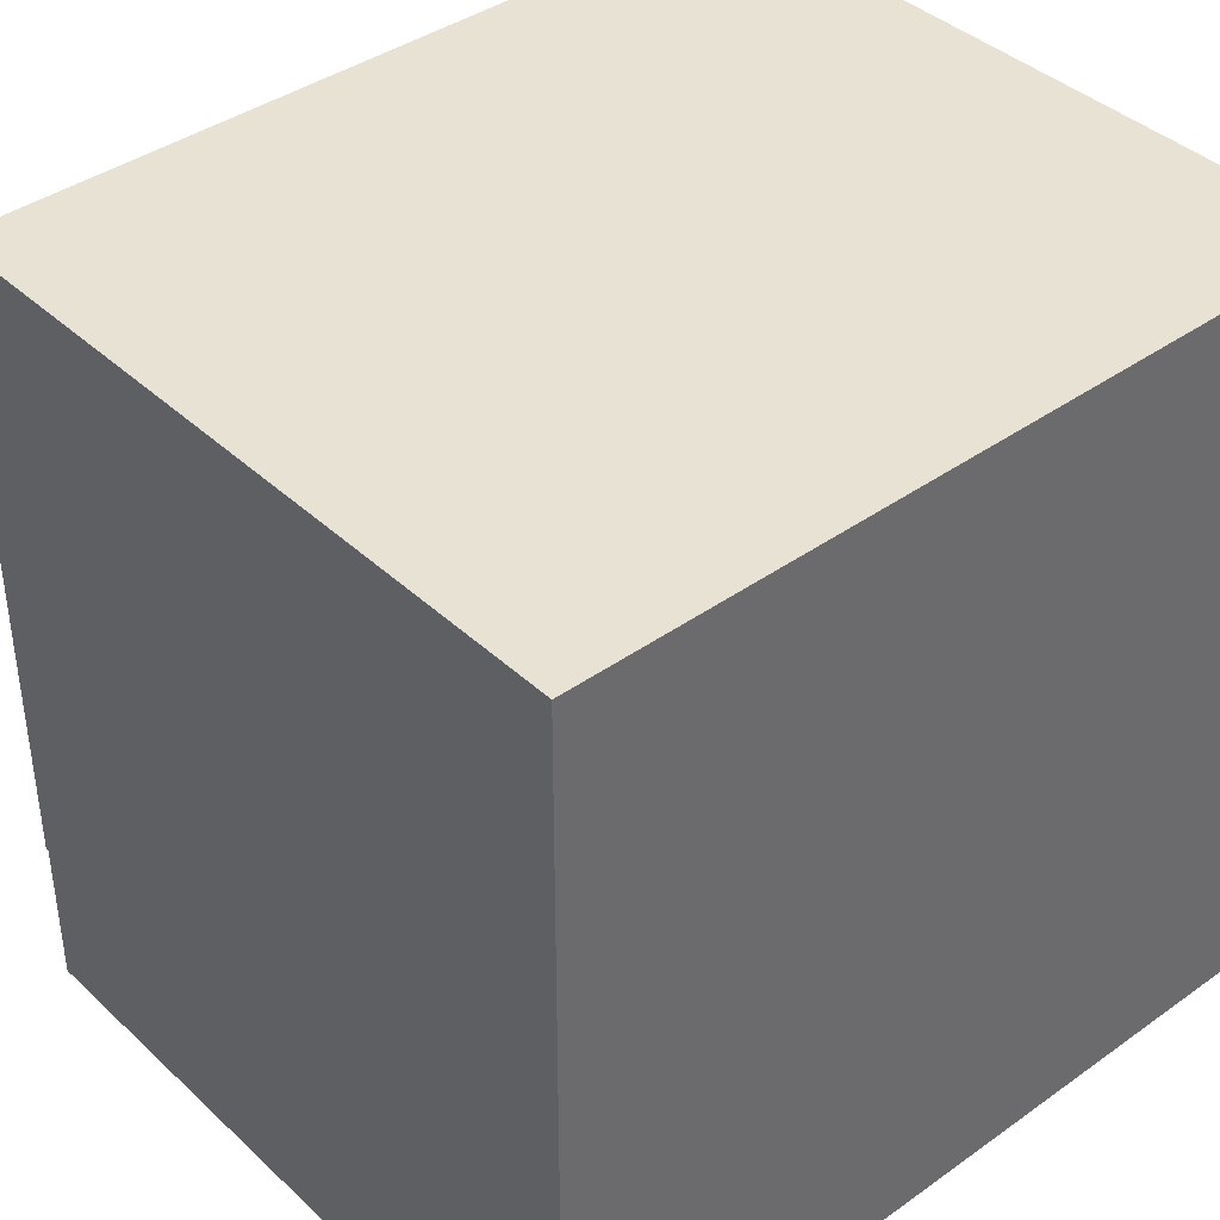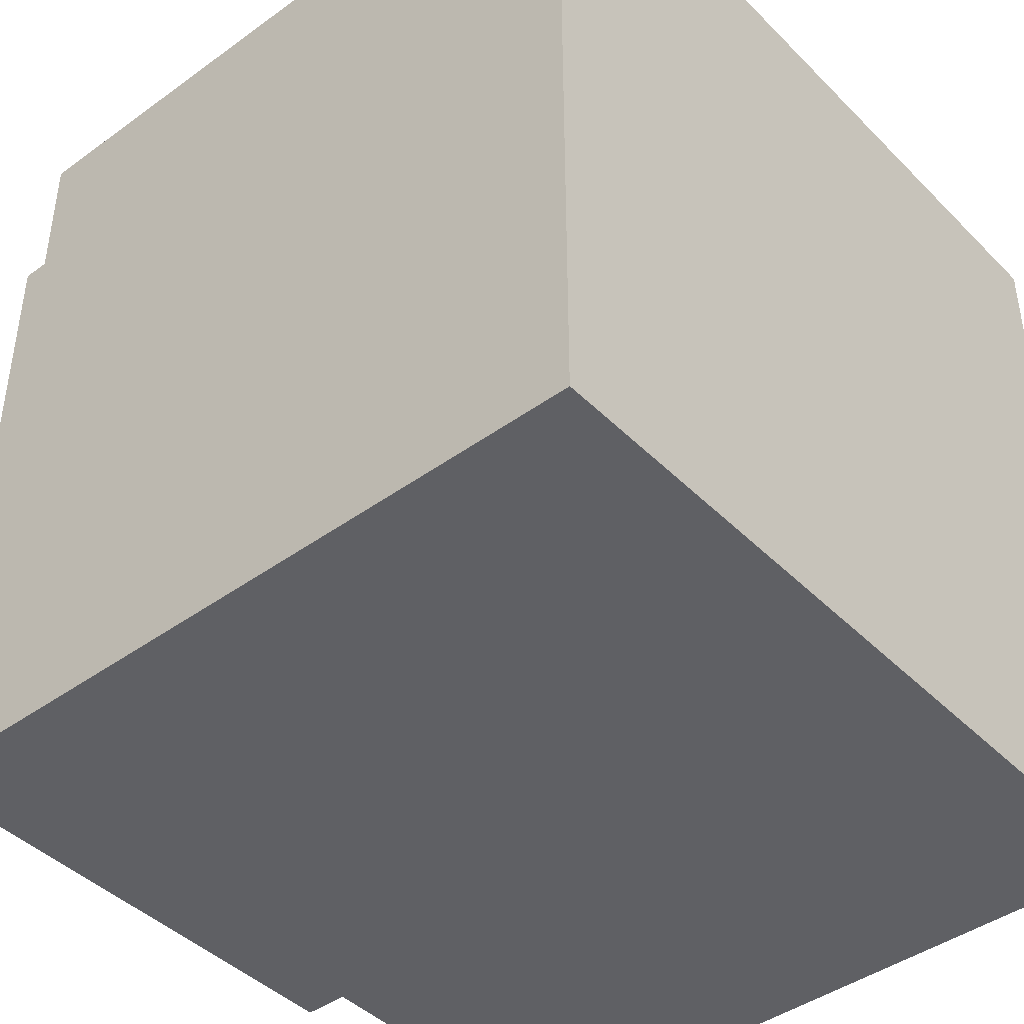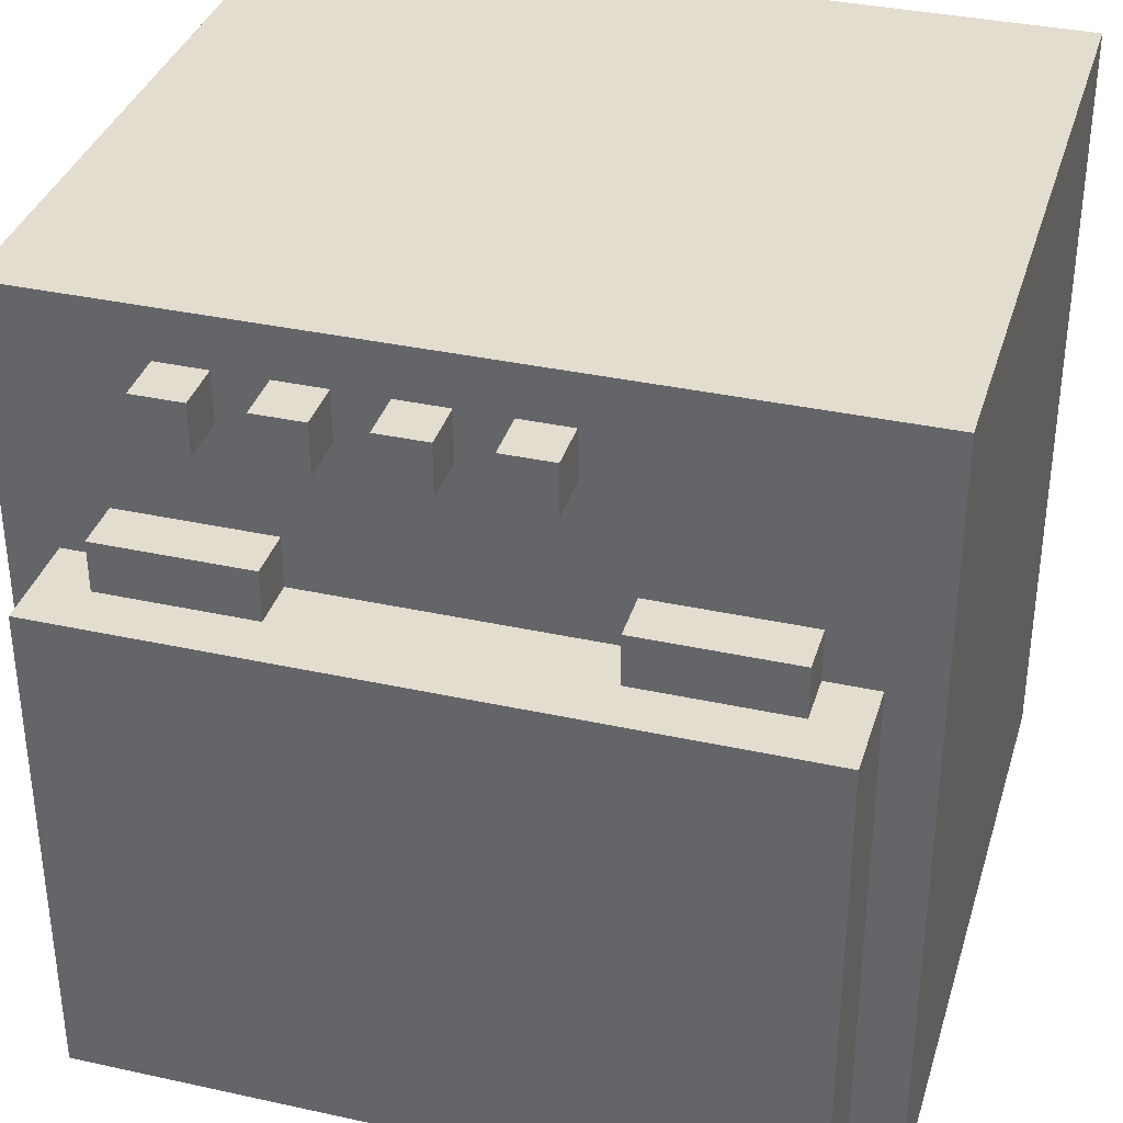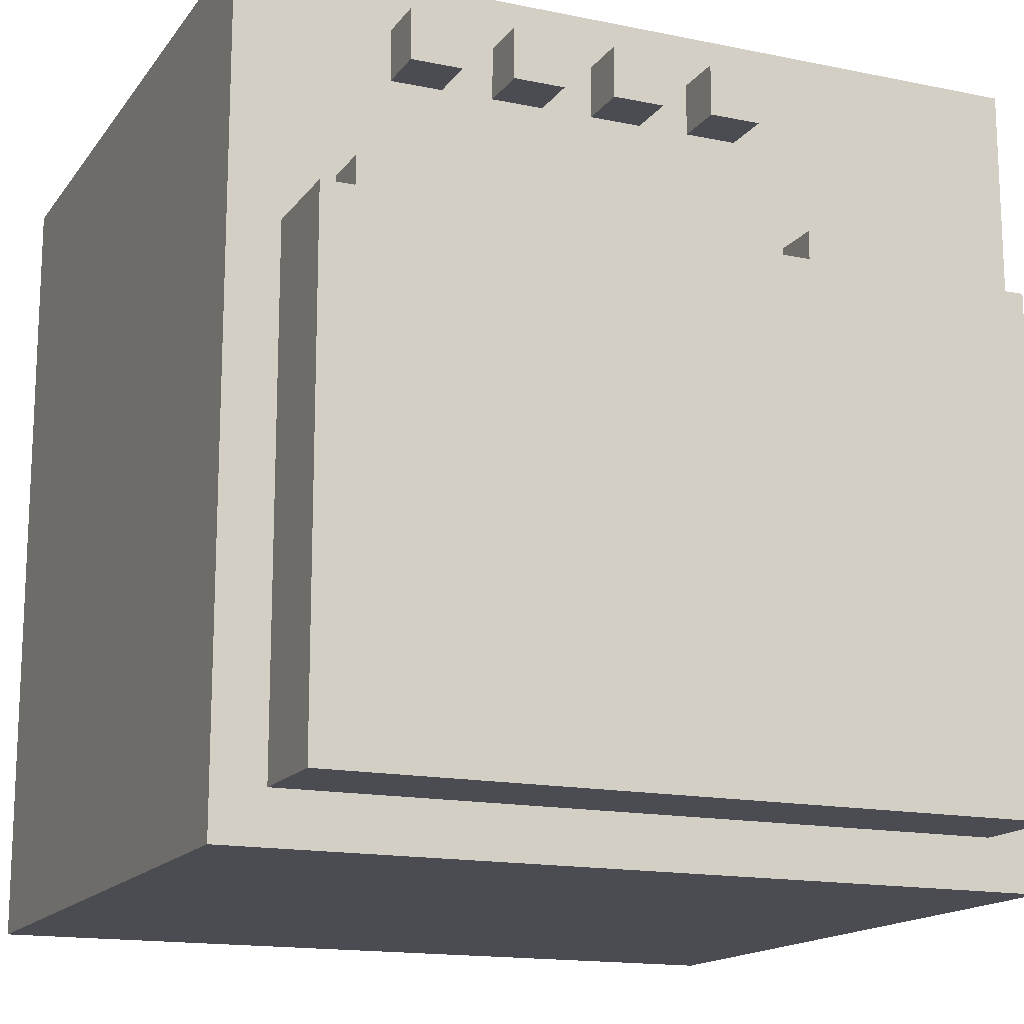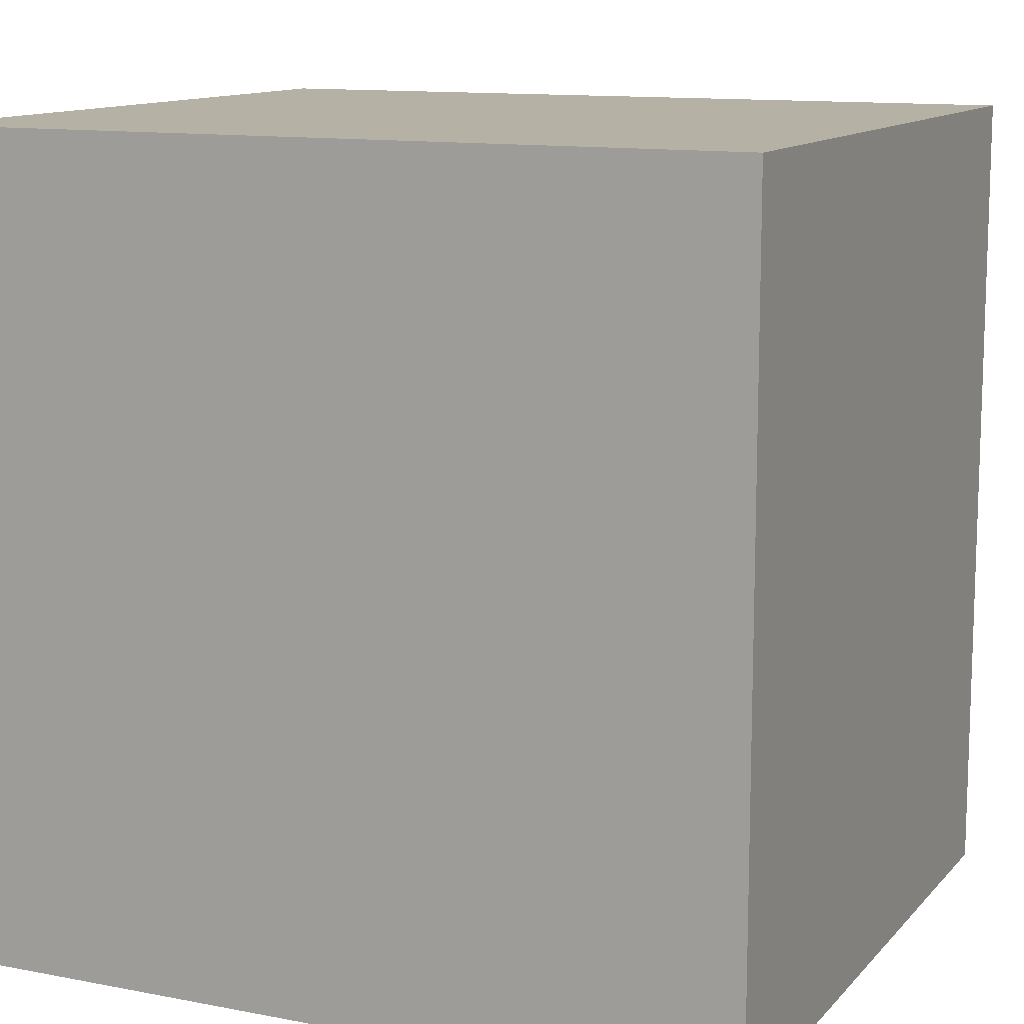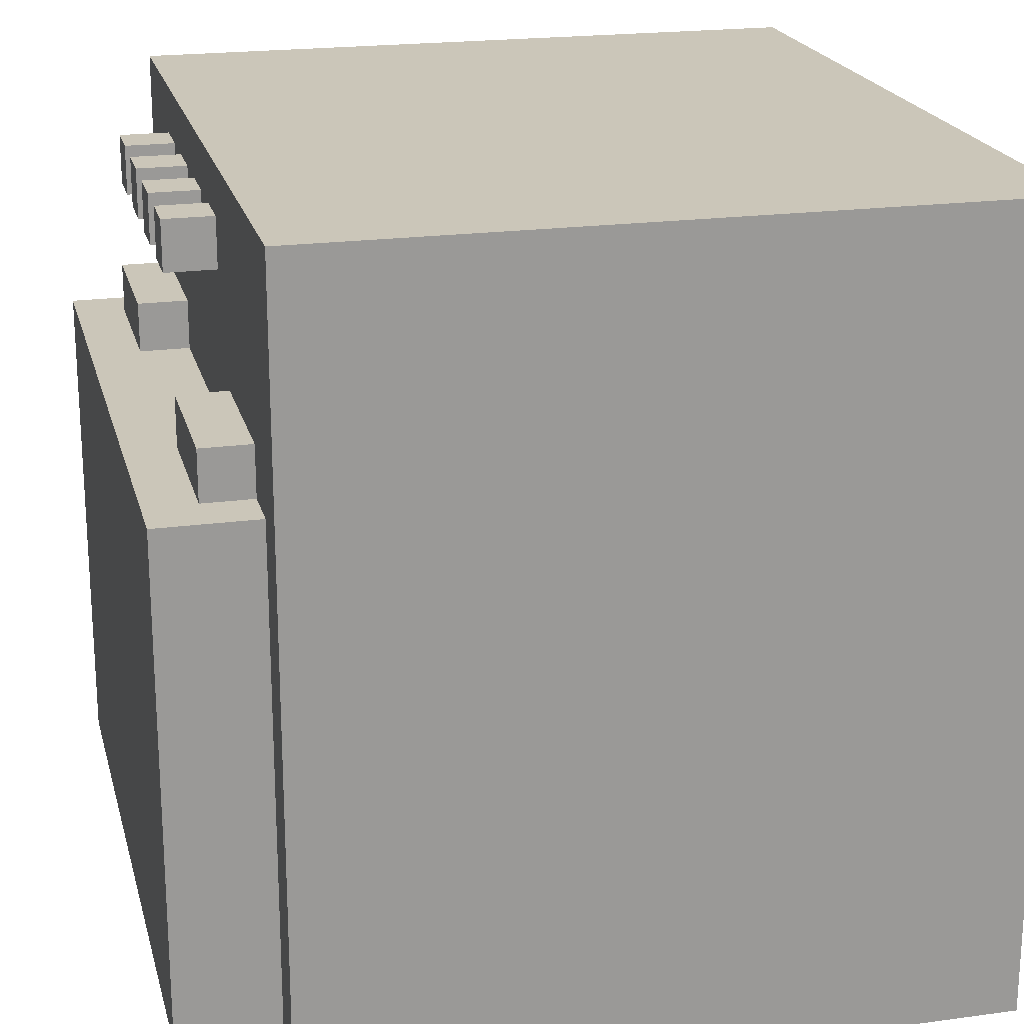
<metadata>
{"format":"obj","ext":"obj","renderer":"f3d","projection":"perspective","resolution":1024,"background":"white","views":[{"elev":40.0,"azim":-131.3,"up":"+Z"},{"elev":-43.2,"azim":-139.4,"up":"+Y"},{"elev":35.5,"azim":106.2,"up":"+Z"},{"elev":-15.5,"azim":66.5,"up":"+Z"},{"elev":12.0,"azim":-65.3,"up":"+Z"},{"elev":20.8,"azim":166.2,"up":"+Z"}]}
</metadata>
<code>
o Furnace_Tri_Cube.015
v -0.0625 0.3125 0.6875
v -0.0625 0.3125 0.75
v -0.125 0.3125 0.6875
v -0.125 0.3125 0.75
v -0.0625 0.125 0.6875
v -0.0625 0.125 0.75
v -0.125 0.125 0.6875
v -0.125 0.125 0.75
v -0.0625 0.875 0.6875
v -0.0625 0.875 0.75
v -0.125 0.875 0.6875
v -0.125 0.875 0.75
v -0.0625 0.6875 0.6875
v -0.0625 0.6875 0.75
v -0.125 0.6875 0.6875
v -0.125 0.6875 0.75
v 0 0.0625 0.0625
v 0 0.0625 0.6875
v 0 0.9375 0.0625
v 0 0.9375 0.6875
v -0.125 0.9375 0.0625
v -0.125 0.0625 0.0625
v -0.125 0.9375 0.6875
v -0.125 0.0625 0.6875
v -0.125 0 1
v -0.125 1 0
v -0.125 0.1875 0.5625
v -0.125 0.8125 0.5625
v -0.125 0.8125 0.1875
v -0.125 0.1875 0.1875
v -0.125 0.1875 0.875
v -0.0625 0.1875 0.875
v -0.0625 0.1875 0.9375
v -0.125 0.1875 0.9375
v -0.125 0.25 0.875
v -0.0625 0.25 0.875
v -0.0625 0.25 0.9375
v -0.125 0.25 0.9375
v -0.125 0.3125 0.875
v -0.0625 0.3125 0.875
v -0.0625 0.3125 0.9375
v -0.125 0.3125 0.9375
v -0.125 0.375 0.875
v -0.0625 0.375 0.875
v -0.0625 0.375 0.9375
v -0.125 0.375 0.9375
v -0.125 0.4375 0.875
v -0.0625 0.4375 0.875
v -0.0625 0.4375 0.9375
v -0.125 0.4375 0.9375
v -0.125 0.5 0.875
v -0.0625 0.5 0.875
v -0.0625 0.5 0.9375
v -0.125 0.5 0.9375
v -0.125 0.5625 0.875
v -0.0625 0.5625 0.875
v -0.0625 0.5625 0.9375
v -0.125 0.5625 0.9375
v -0.125 0.625 0.875
v -0.0625 0.625 0.875
v -0.0625 0.625 0.9375
v -0.125 0.625 0.9375
v -1 0 1
v -1 0 0
v -0.125 0 0
v -1 1 1
v -1 1 0
v -0.125 1 1
v -0.8125 0.1875 0.5625
v -0.8125 0.8125 0.5625
v -0.8125 0.8125 0.1875
v -0.8125 0.1875 0.1875
v -0.125 0.375 0.5625
v -0.125 0.375 0.1875
v -0.8125 0.375 0.5625
v -0.8125 0.375 0.1875
v -0.125 0.3125 0.5625
v -0.125 0.3125 0.1875
v -0.0625 0.3125 0.6875
v -0.0625 0.3125 0.75
v -0.0625 0.3125 0.75
v -0.125 0.3125 0.75
v -0.0625 0.125 0.75
v -0.0625 0.125 0.75
v -0.0625 0.125 0.6875
v -0.125 0.125 0.75
v -0.0625 0.875 0.6875
v -0.0625 0.875 0.75
v -0.0625 0.875 0.75
v -0.125 0.875 0.75
v -0.0625 0.6875 0.75
v -0.0625 0.6875 0.75
v -0.0625 0.6875 0.6875
v -0.125 0.6875 0.75
v 0 0.9375 0.0625
v 0 0.9375 0.0625
v 0 0.0625 0.0625
v 0 0.0625 0.0625
v 0 0.9375 0.6875
v 0 0.9375 0.6875
v 0 0.0625 0.6875
v 0 0.0625 0.6875
v -0.125 0.0625 0.6875
v -0.125 0.0625 0.0625
v -0.125 0.9375 0.6875
v -0.125 0.9375 0.0625
v -1 0 1
v -1 0 1
v -0.125 0 1
v -0.125 0 1
v -0.125 0.1875 0.5625
v -0.125 0.1875 0.5625
v -0.125 0.1875 0.5625
v -0.125 0.8125 0.5625
v -0.125 0.8125 0.5625
v -0.125 0.8125 0.1875
v -0.125 0.8125 0.1875
v -0.125 0.8125 0.1875
v -0.125 0.1875 0.1875
v -0.125 0.1875 0.1875
v -1 1 0
v -1 1 0
v -0.125 1 0
v -0.125 1 0
v -0.125 0 0
v -0.125 0 0
v -0.125 0.1875 0.875
v -0.125 0.1875 0.875
v -0.0625 0.1875 0.875
v -0.0625 0.1875 0.875
v -0.125 0.1875 0.9375
v -0.125 0.1875 0.9375
v -0.125 0.25 0.875
v -0.125 0.25 0.875
v -0.0625 0.1875 0.9375
v -0.0625 0.1875 0.9375
v -0.0625 0.25 0.875
v -0.0625 0.25 0.875
v -0.0625 0.25 0.9375
v -0.0625 0.25 0.9375
v -0.125 0.25 0.9375
v -0.125 0.25 0.9375
v -0.125 0.3125 0.875
v -0.125 0.3125 0.875
v -0.0625 0.3125 0.875
v -0.0625 0.3125 0.875
v -0.125 0.3125 0.9375
v -0.125 0.3125 0.9375
v -0.125 0.375 0.875
v -0.125 0.375 0.875
v -0.0625 0.3125 0.9375
v -0.0625 0.3125 0.9375
v -0.0625 0.375 0.875
v -0.0625 0.375 0.875
v -0.0625 0.375 0.9375
v -0.0625 0.375 0.9375
v -0.125 0.375 0.9375
v -0.125 0.375 0.9375
v -0.125 0.4375 0.875
v -0.125 0.4375 0.875
v -0.0625 0.4375 0.875
v -0.0625 0.4375 0.875
v -0.125 0.4375 0.9375
v -0.125 0.4375 0.9375
v -0.125 0.5 0.875
v -0.125 0.5 0.875
v -0.0625 0.4375 0.9375
v -0.0625 0.4375 0.9375
v -0.0625 0.5 0.875
v -0.0625 0.5 0.875
v -0.0625 0.5 0.9375
v -0.0625 0.5 0.9375
v -0.125 0.5 0.9375
v -0.125 0.5 0.9375
v -0.125 0.5625 0.875
v -0.125 0.5625 0.875
v -0.0625 0.5625 0.875
v -0.0625 0.5625 0.875
v -0.125 0.5625 0.9375
v -0.125 0.5625 0.9375
v -0.125 0.625 0.875
v -0.125 0.625 0.875
v -0.0625 0.5625 0.9375
v -0.0625 0.5625 0.9375
v -0.0625 0.625 0.875
v -0.0625 0.625 0.875
v -0.0625 0.625 0.9375
v -0.0625 0.625 0.9375
v -0.125 0.625 0.9375
v -0.125 0.625 0.9375
v -1 1 1
v -1 1 1
v -1 0 0
v -1 0 0
v -0.125 1 1
v -0.125 1 1
v -0.8125 0.1875 0.5625
v -0.8125 0.1875 0.5625
v -0.8125 0.8125 0.5625
v -0.8125 0.8125 0.5625
v -0.8125 0.8125 0.5625
v -0.8125 0.8125 0.1875
v -0.8125 0.8125 0.1875
v -0.8125 0.1875 0.1875
v -0.8125 0.1875 0.1875
v -0.8125 0.1875 0.1875
v -0.125 0.375 0.1875
v -0.125 0.375 0.5625
f 3 4 2
f 80 6 5
f 82 8 83
f 86 7 85
f 11 12 10
f 88 14 13
f 90 16 91
f 94 15 93
f 20 18 17
f 103 104 97
f 105 24 101
f 106 23 99
f 22 21 95
f 26 67 191
f 119 204 197
f 124 125 194
f 193 65 110
f 66 63 25
f 29 30 126
f 126 30 27
f 192 121 64
f 28 29 123
f 27 28 196
f 198 72 202
f 116 203 205
f 114 199 71
f 111 69 70
f 74 76 75
f 208 77 78
f 1 3 2
f 79 80 5
f 81 82 83
f 84 86 85
f 9 11 10
f 87 88 13
f 89 90 91
f 92 94 93
f 19 20 17
f 102 103 97
f 100 105 101
f 96 106 99
f 98 22 95
f 68 26 191
f 113 119 197
f 122 124 194
f 107 193 110
f 195 66 25
f 123 29 126
f 109 126 27
f 108 192 64
f 196 28 123
f 109 27 196
f 200 198 202
f 120 118 206
f 117 114 71
f 115 112 201
f 73 74 75
f 207 208 78
f 31 32 33
f 141 139 137
f 35 36 129
f 138 37 135
f 136 140 142
f 127 34 38
f 39 40 41
f 157 155 153
f 43 44 145
f 154 45 151
f 152 156 158
f 143 42 46
f 47 48 49
f 173 171 169
f 51 52 161
f 170 53 167
f 168 172 174
f 159 50 54
f 55 56 57
f 189 187 185
f 59 60 177
f 186 61 183
f 184 188 190
f 175 58 62
f 131 31 33
f 133 141 137
f 128 35 129
f 130 138 135
f 132 136 142
f 134 127 38
f 147 39 41
f 149 157 153
f 144 43 145
f 146 154 151
f 148 152 158
f 150 143 46
f 163 47 49
f 165 173 169
f 160 51 161
f 162 170 167
f 164 168 174
f 166 159 54
f 179 55 57
f 181 189 185
f 176 59 177
f 178 186 183
f 180 184 190
f 182 175 62

</code>
